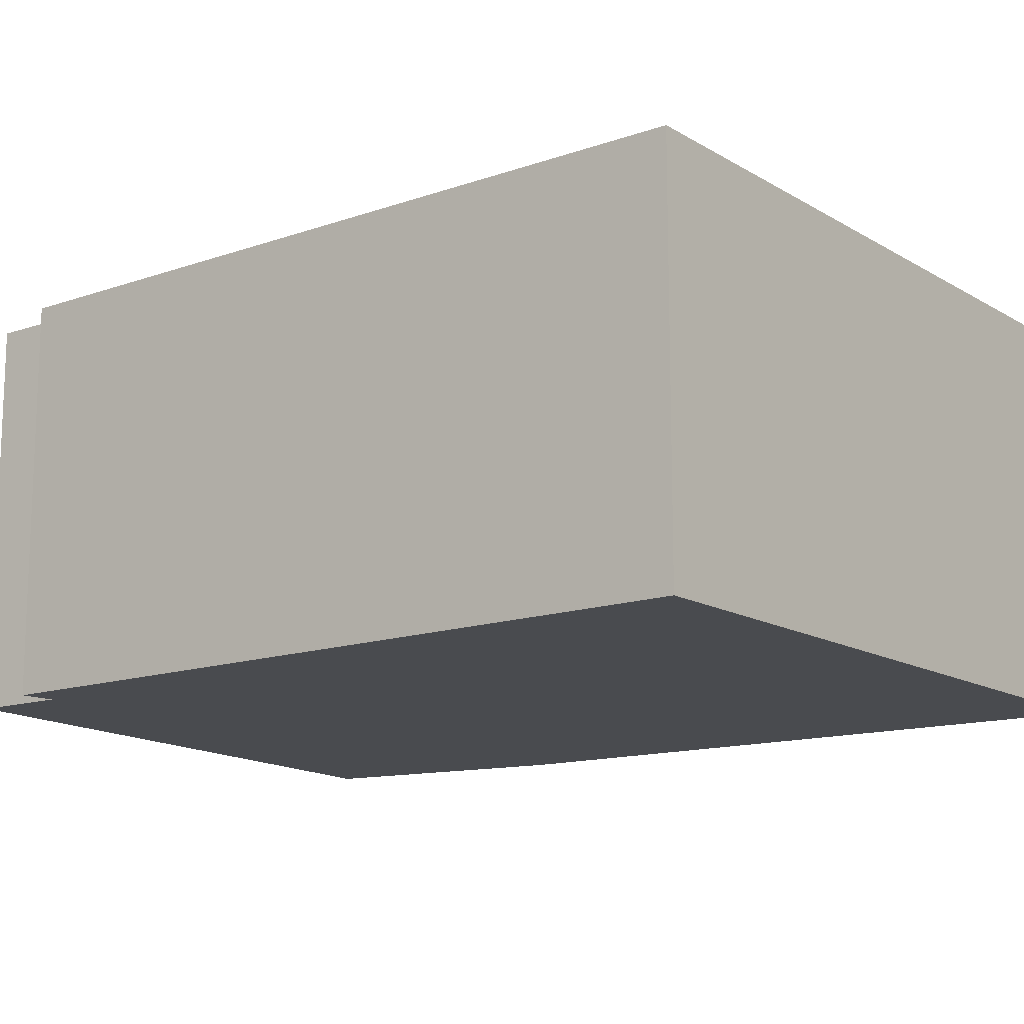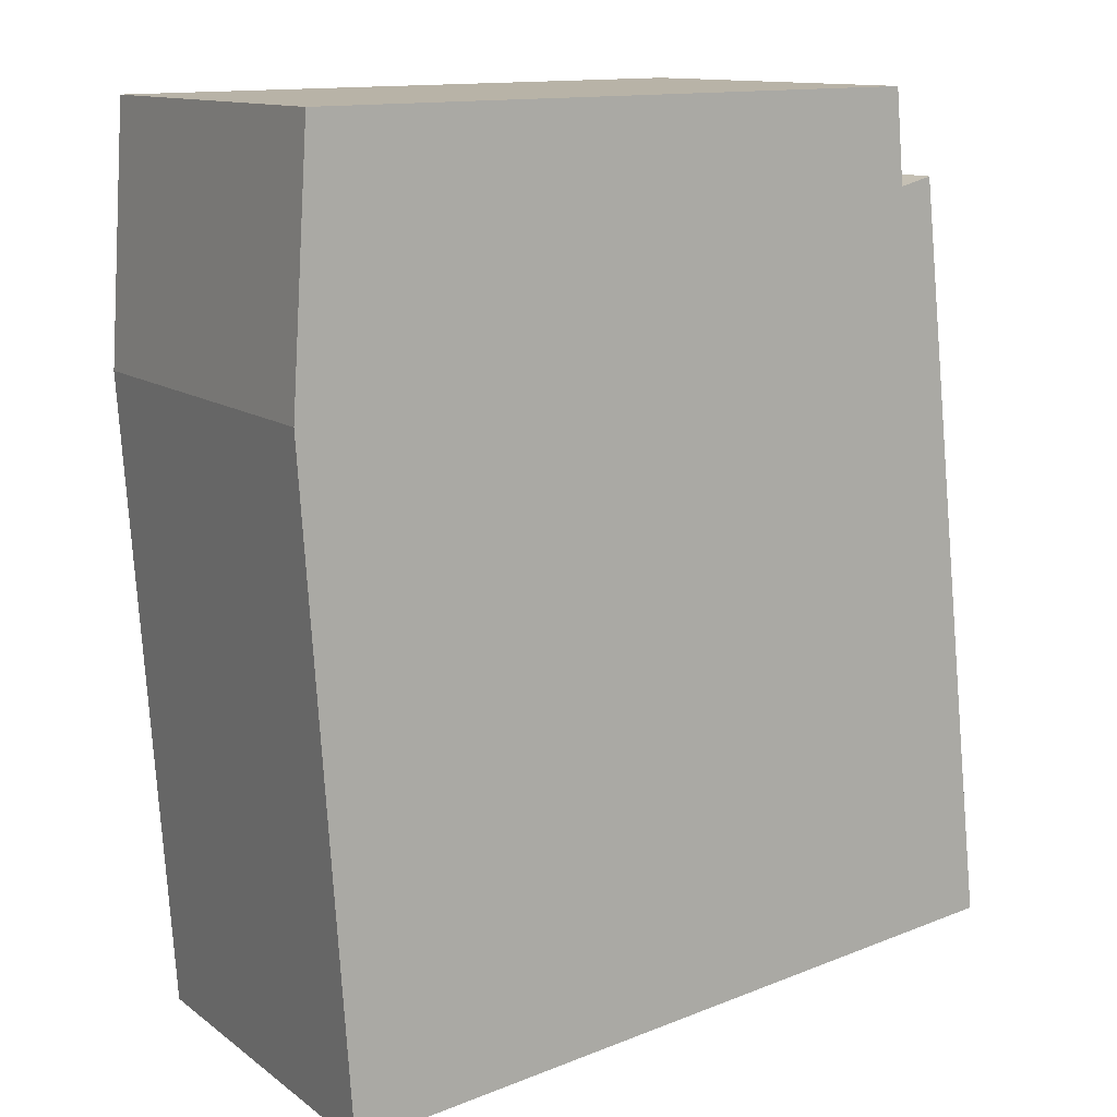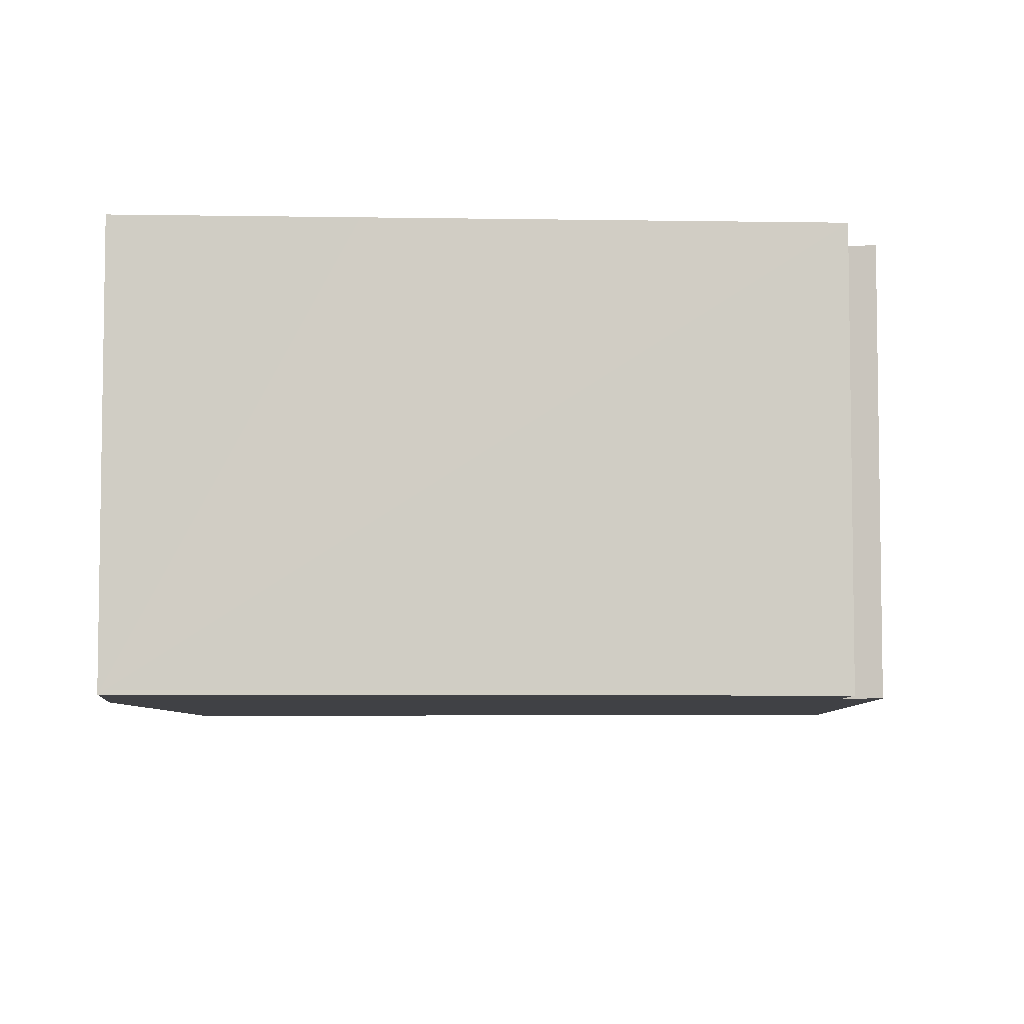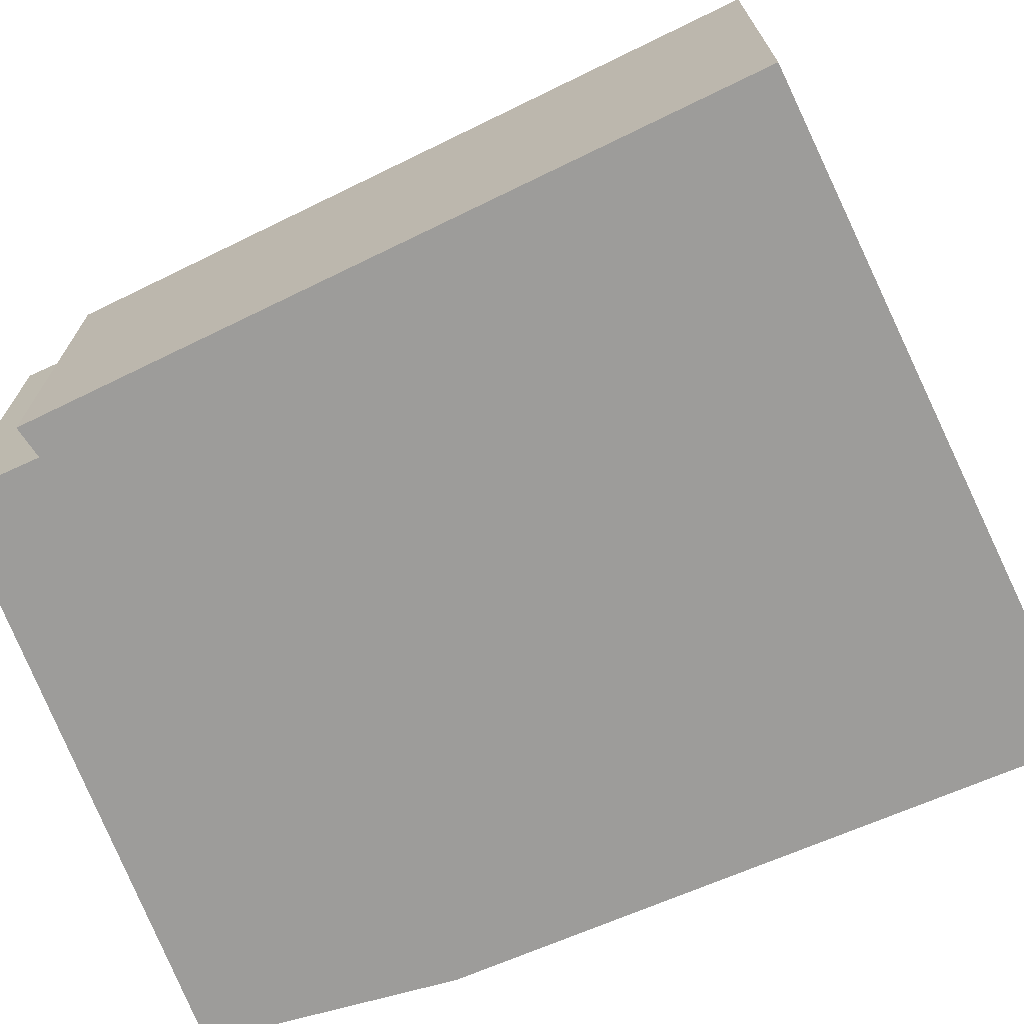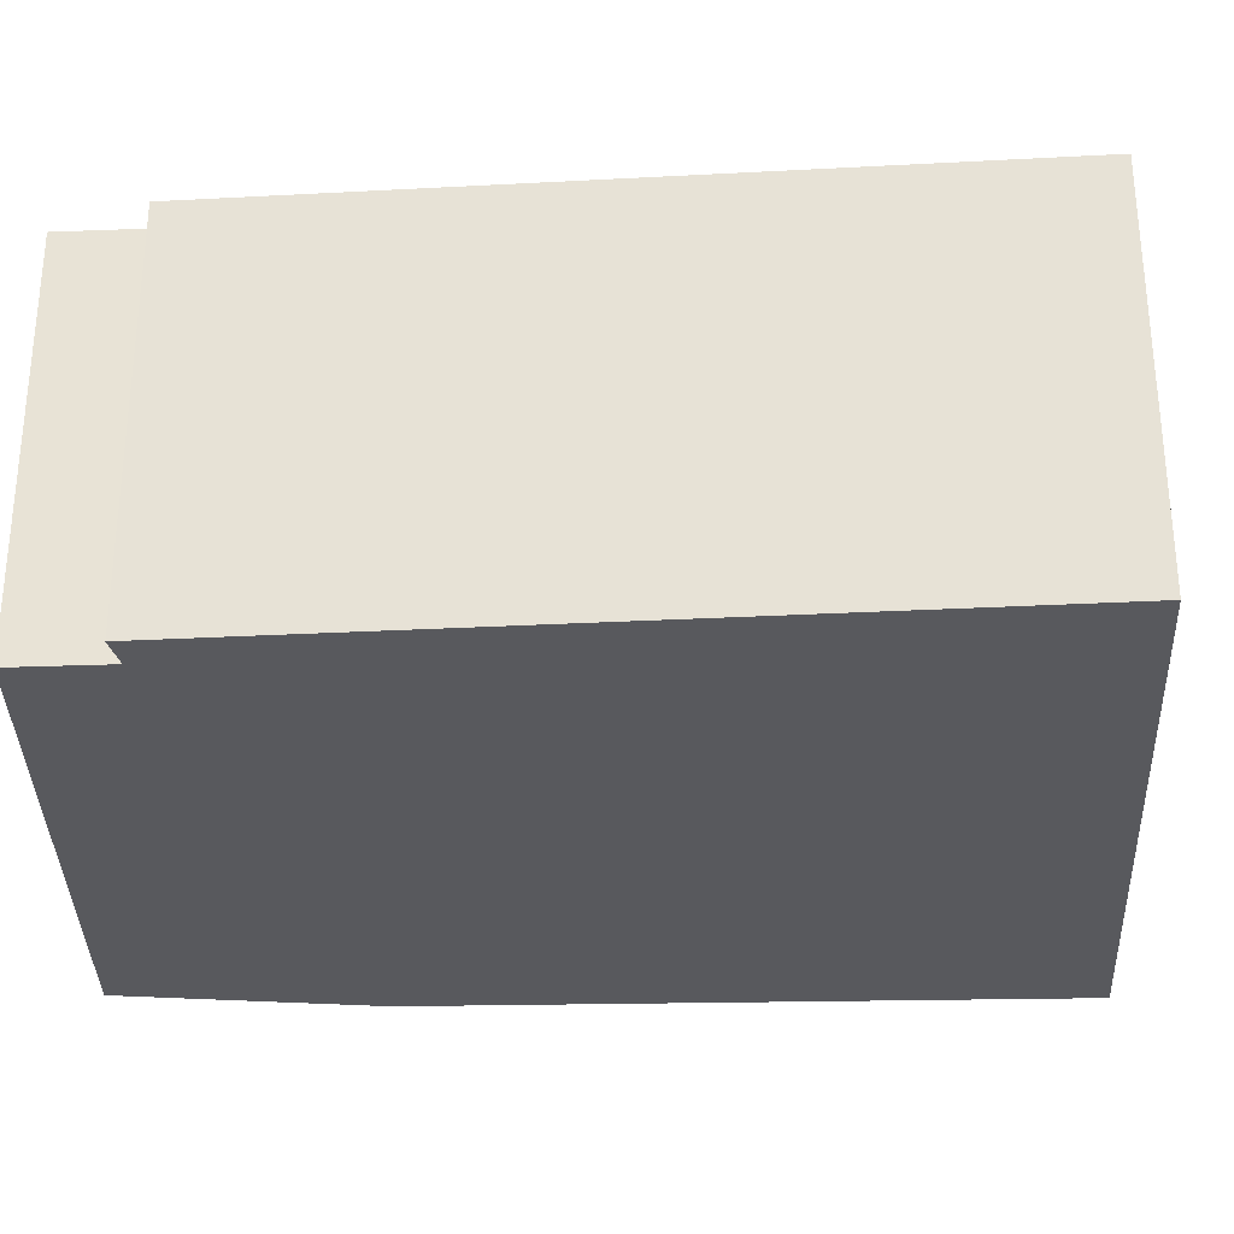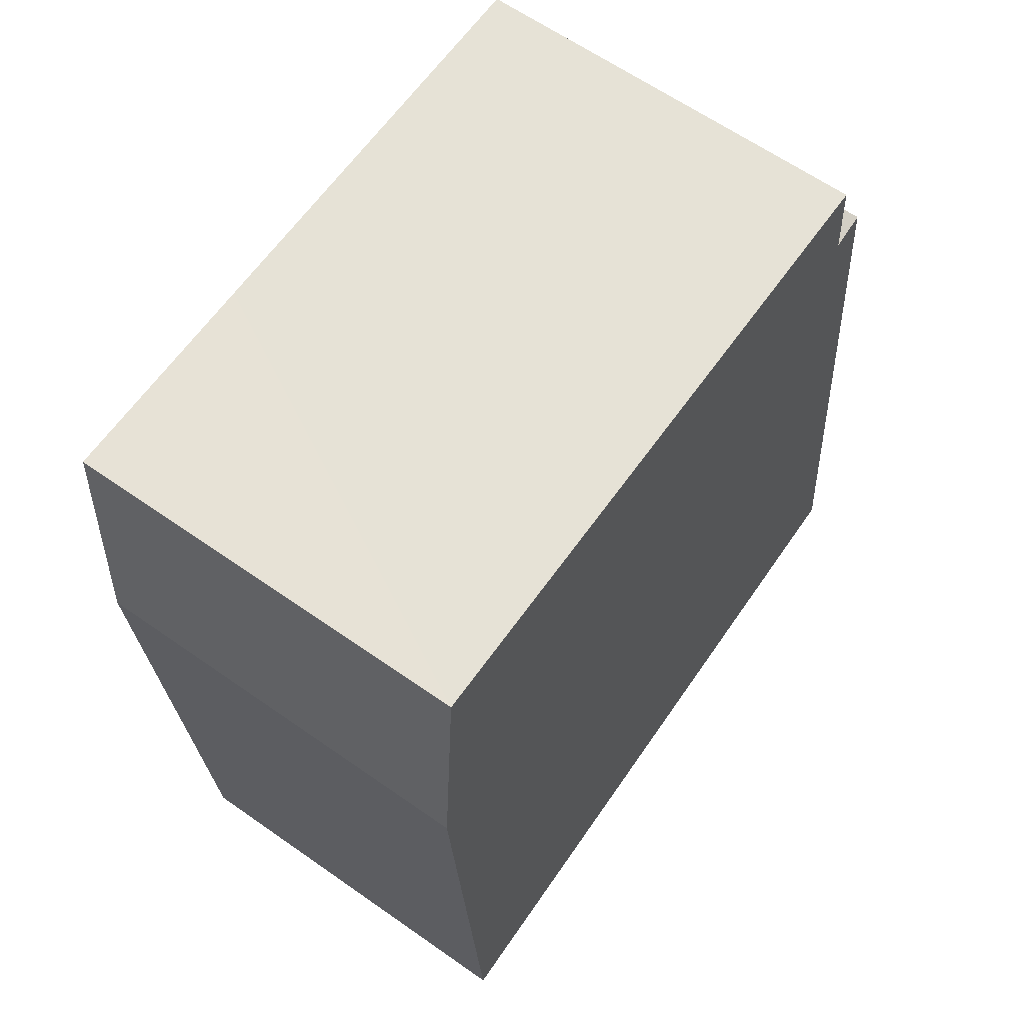
<metadata>
{"format":"obj","ext":"obj","renderer":"f3d","projection":"perspective","resolution":1024,"background":"white","views":[{"elev":-14.0,"azim":121.2,"up":"+Y"},{"elev":12.4,"azim":-31.9,"up":"+Z"},{"elev":-5.9,"azim":-3.6,"up":"+Y"},{"elev":-70.2,"azim":109.4,"up":"+Y"},{"elev":-29.9,"azim":87.9,"up":"+Y"},{"elev":63.0,"azim":-54.6,"up":"+Z"}]}
</metadata>
<code>
v  1.436 2.5 1.671
v  0.1 2.5 1.517
v  0.109 2.5 1.654
v  0 2.5 1.531e-16
v  0.281 2.5 -4.143
v  4.732 2.5 -3.63
v  4.07 2.5 1.111
v  4.015 2.5 1.705
v  4.28 2.5 1.165
v  4.697 2.5 -2.471
v  4.829 2.5 -3.619
v  0.109 -1.013e-16 1.654
v  4.015 -1.044e-16 1.705
v  1.436 -1.023e-16 1.671
v  4.07 -6.803e-17 1.111
v  4.28 -7.134e-17 1.165
v  4.697 1.513e-16 -2.471
v  4.829 2.216e-16 -3.619
v  0.281 2.537e-16 -4.143
v  4.732 2.223e-16 -3.63
v  0.1 -9.289e-17 1.517
v  0 0 0
g defaultobject
f 1 2 3
f 2 1 4
f 4 1 5
f 5 1 6
f 6 1 7
f 7 1 8
f 6 7 9
f 6 9 10
f 6 10 11
f 12 1 3
f 1 12 8
f 8 12 13
f 13 12 14
f 15 9 7
f 9 15 16
f 13 7 8
f 7 13 15
f 16 10 9
f 10 16 17
f 10 17 11
f 11 17 18
f 18 6 11
f 6 18 5
f 5 18 19
f 19 18 20
f 2 12 3
f 12 2 4
f 12 4 21
f 21 4 22
f 19 4 5
f 4 19 22
f 17 20 18
f 20 17 19
f 19 17 16
f 19 16 22
f 22 16 15
f 22 15 13
f 22 13 14
f 22 14 21
f 21 14 12

</code>
